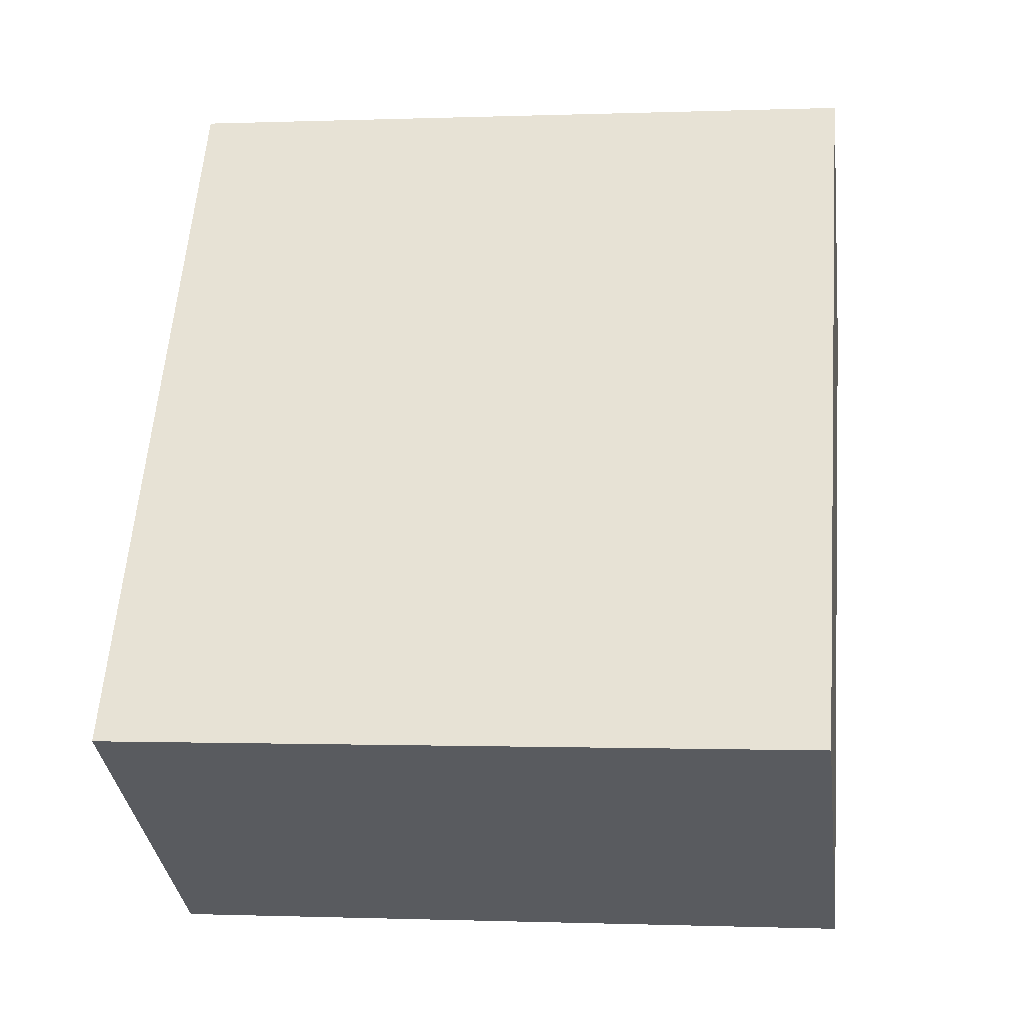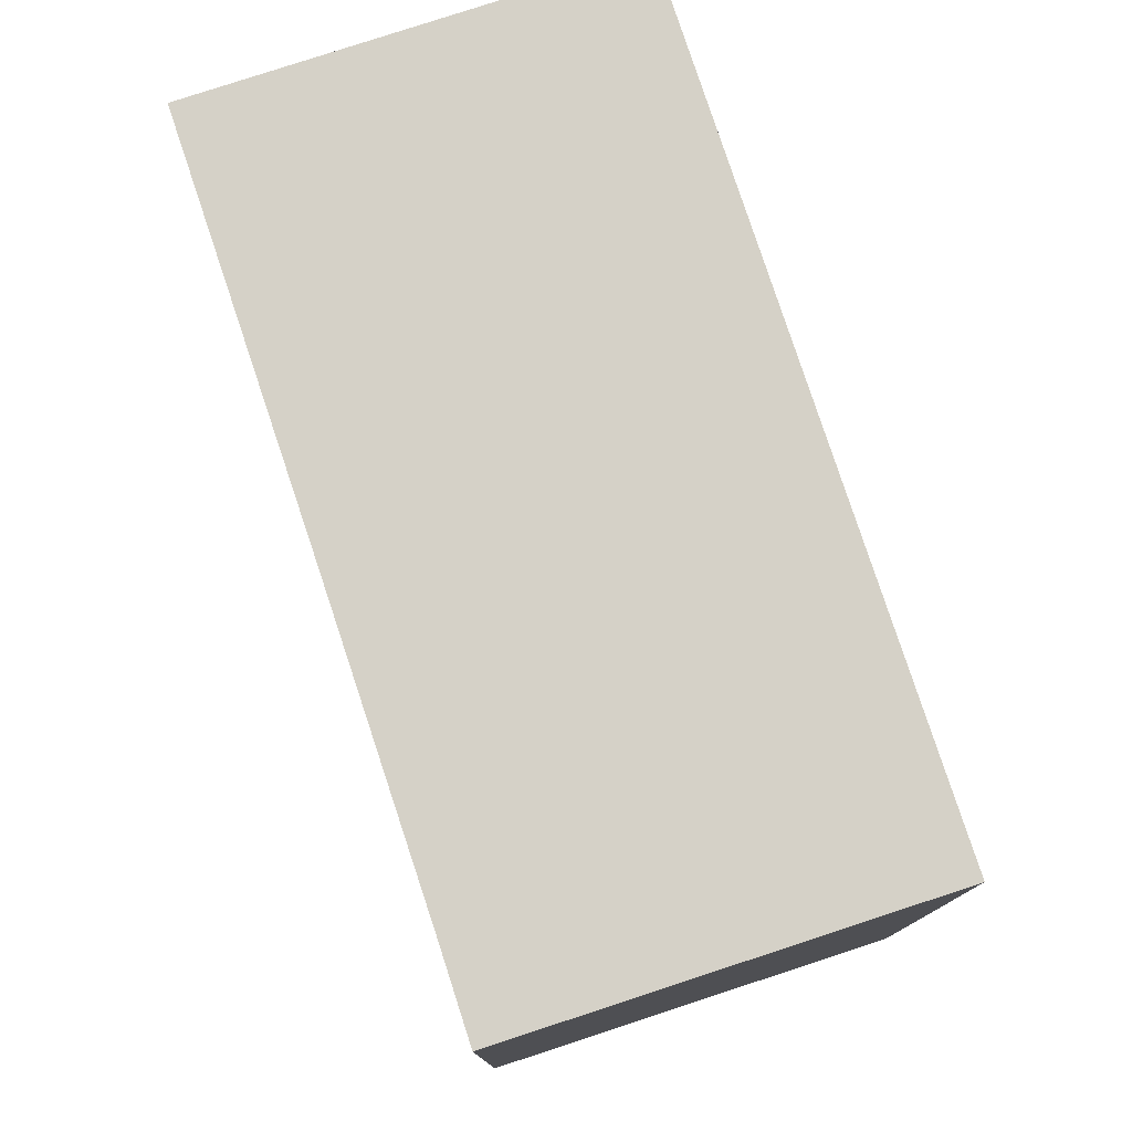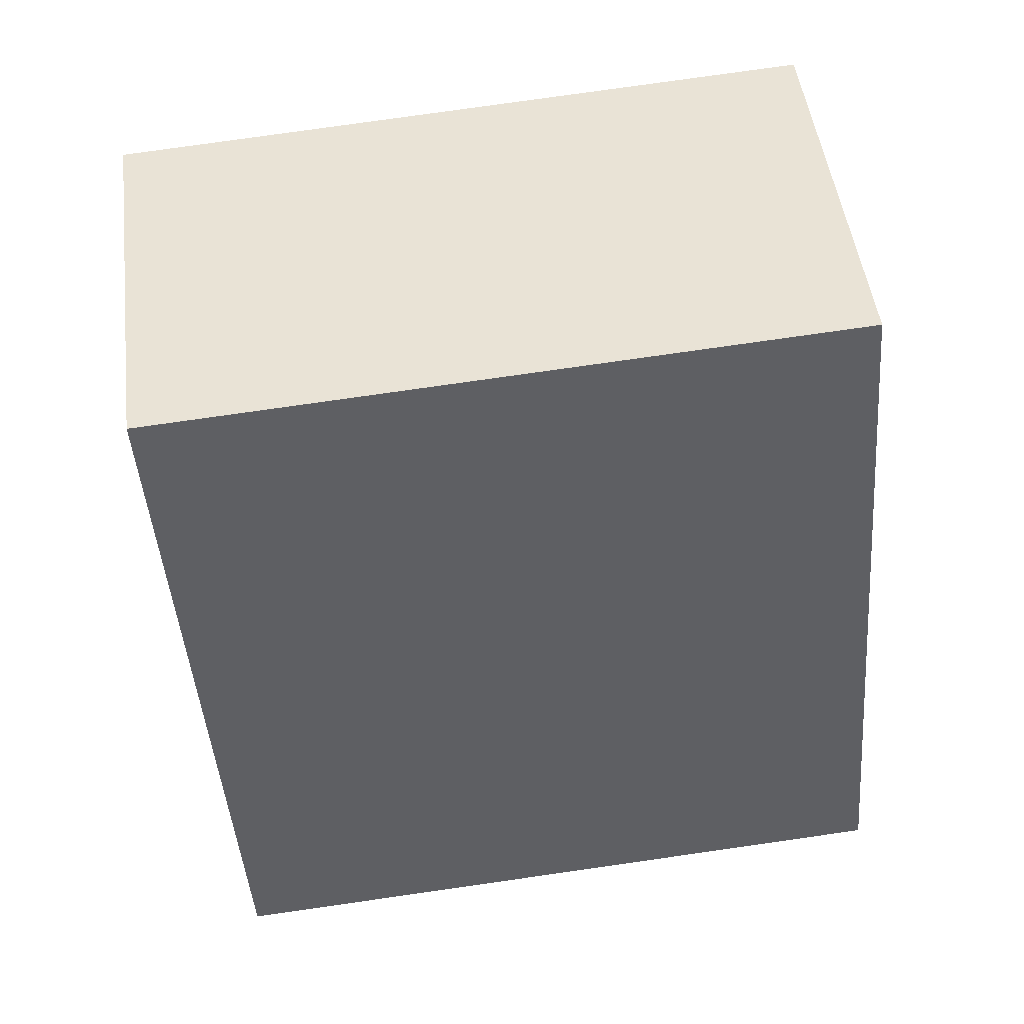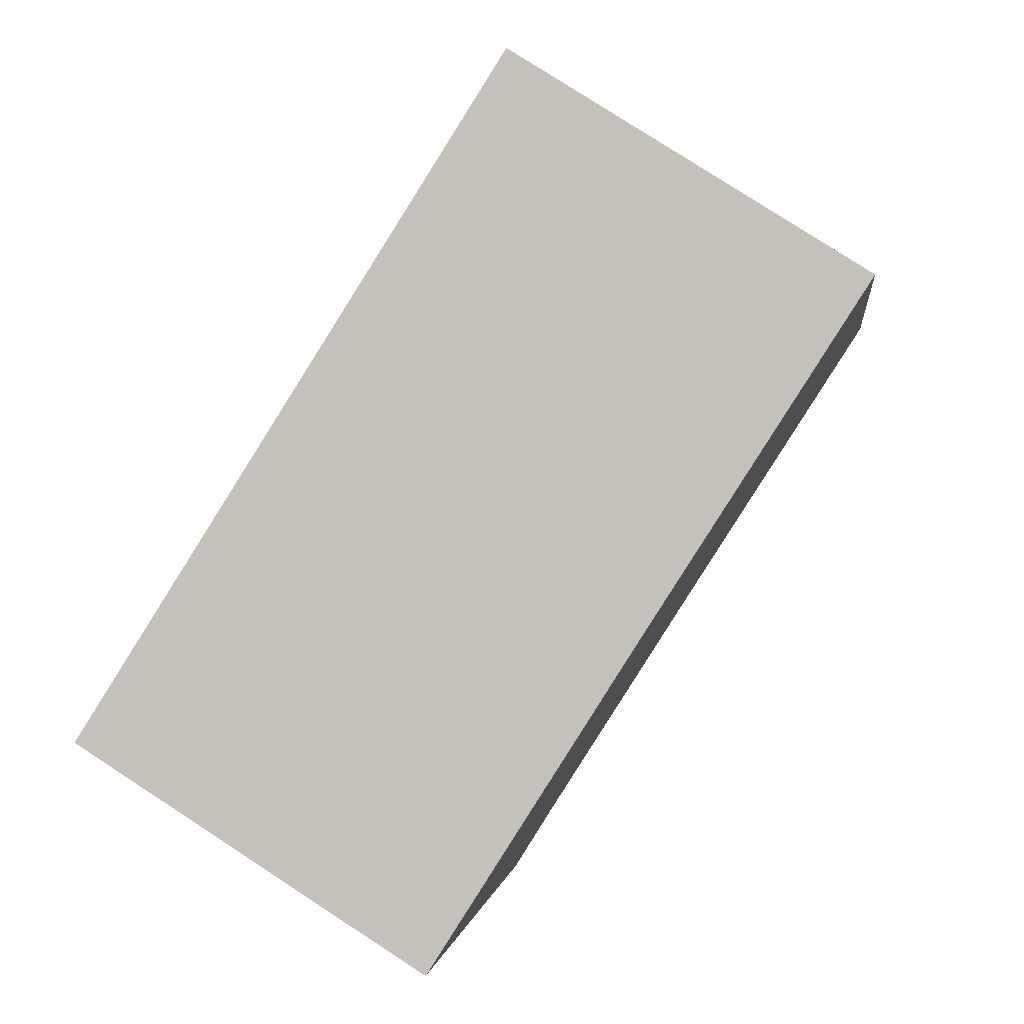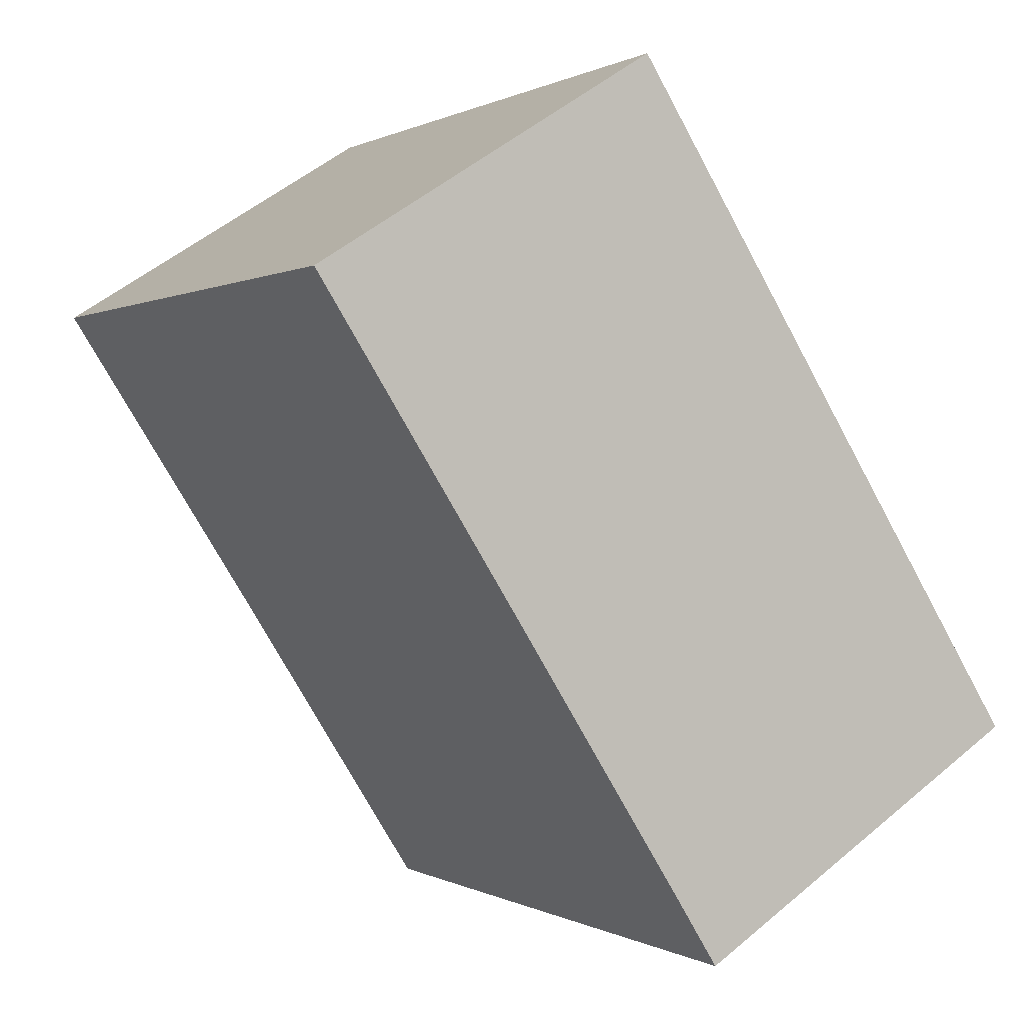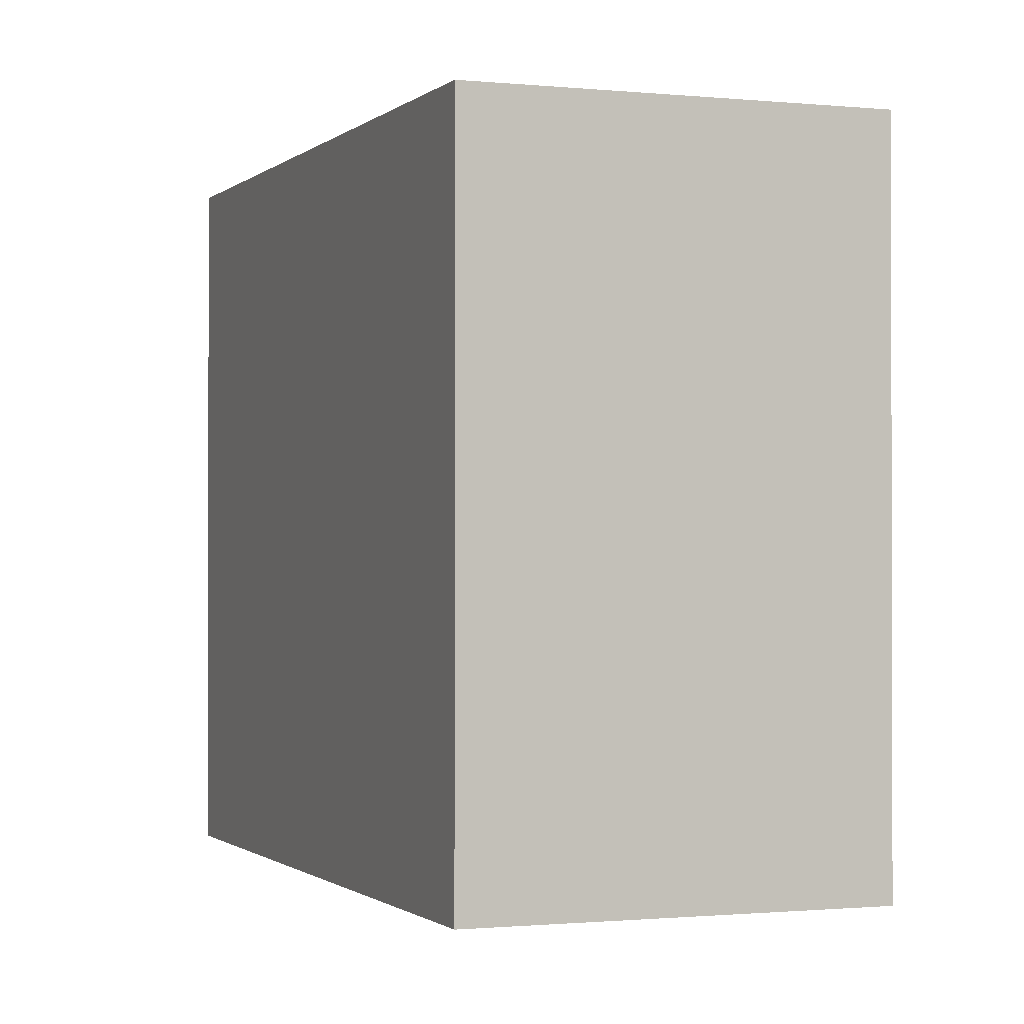
<metadata>
{"format":"obj","ext":"obj","renderer":"f3d","projection":"perspective","resolution":1024,"background":"white","views":[{"elev":-0.6,"azim":-81.8,"up":"+Z"},{"elev":79.3,"azim":-165.8,"up":"+Y"},{"elev":78.6,"azim":-98.1,"up":"+Z"},{"elev":0.2,"azim":7.1,"up":"+Z"},{"elev":0.3,"azim":152.2,"up":"+Z"},{"elev":-0.9,"azim":11.1,"up":"+Y"}]}
</metadata>
<code>
v  0 2.825 1.73e-16
v  1.407 2.825 -0.853
v  1.39 2.825 -0.88
v  1.581 2.825 -0.575
v  2.236 2.825 0.453
v  3.097 2.825 1.794
v  0.852 2.825 1.338
v  1.703 2.825 2.676
v  3.097 -1.099e-16 1.794
v  2.236 -2.774e-17 0.453
v  1.39 5.388e-17 -0.88
v  1.407 5.223e-17 -0.853
v  1.581 3.521e-17 -0.575
v  0 0 0
v  1.703 -1.639e-16 2.676
v  0.852 -8.193e-17 1.338
g defaultobject
f 1 2 3
f 2 1 4
f 4 1 5
f 5 1 6
f 6 1 7
f 6 7 8
f 9 5 6
f 5 9 4
f 4 9 2
f 2 9 10
f 2 10 3
f 3 10 11
f 11 10 12
f 12 10 13
f 11 1 3
f 1 11 14
f 14 7 1
f 7 14 8
f 8 14 15
f 15 14 16
f 15 6 8
f 6 15 9
f 12 14 11
f 14 12 13
f 14 13 10
f 14 10 16
f 16 10 9
f 16 9 15

</code>
